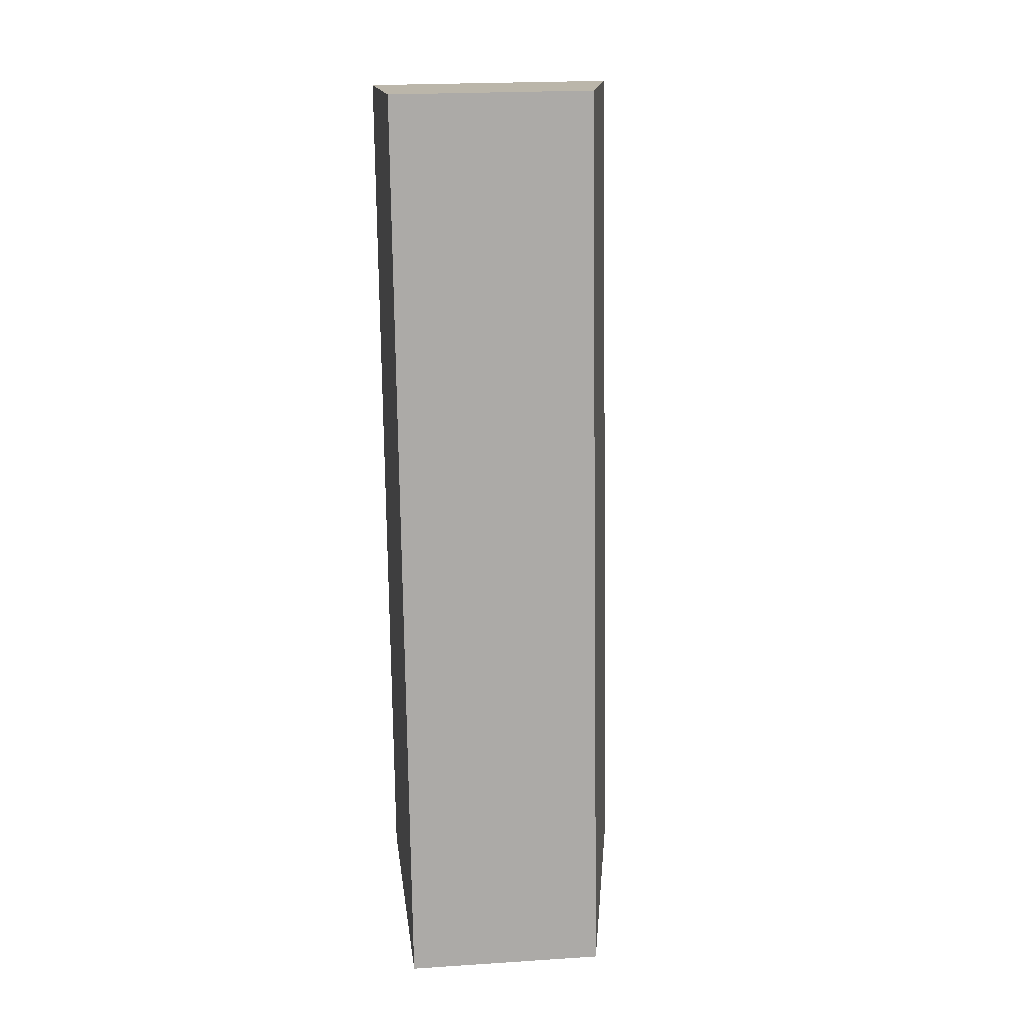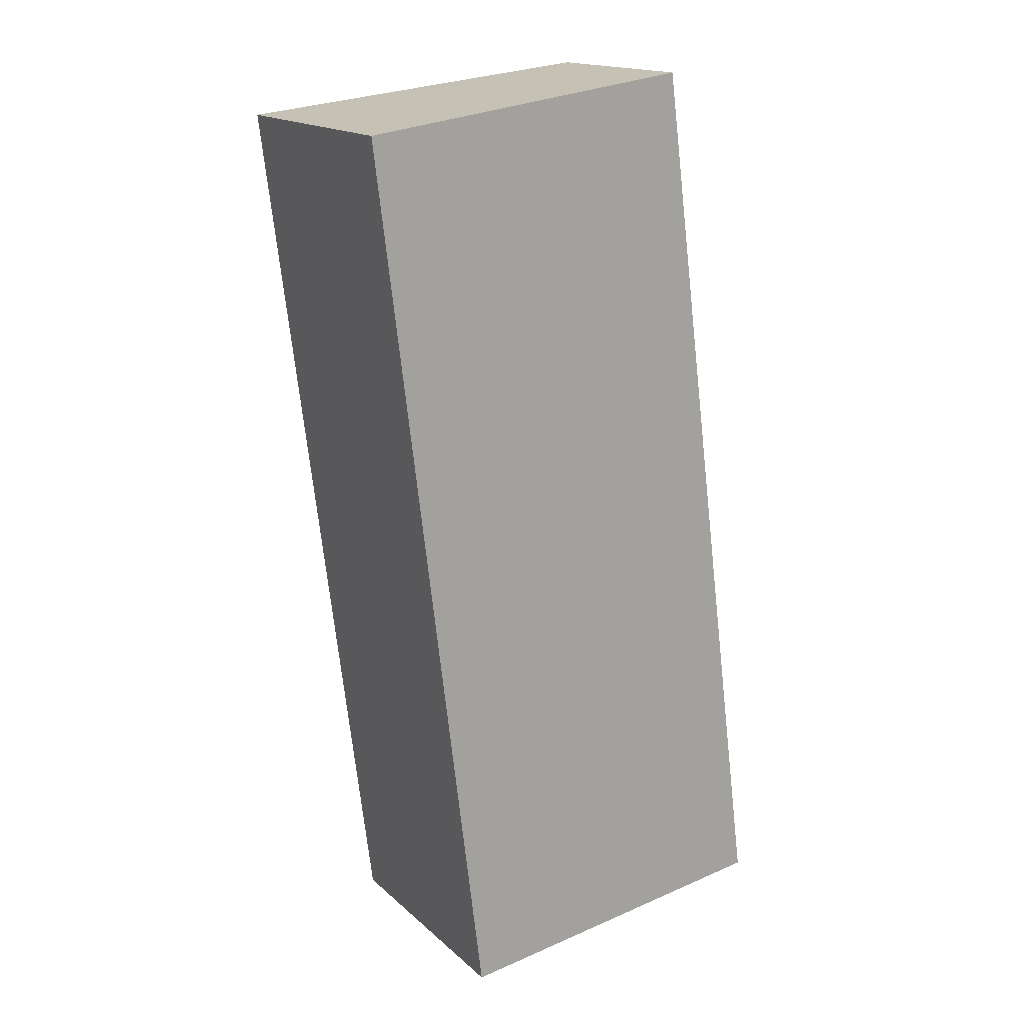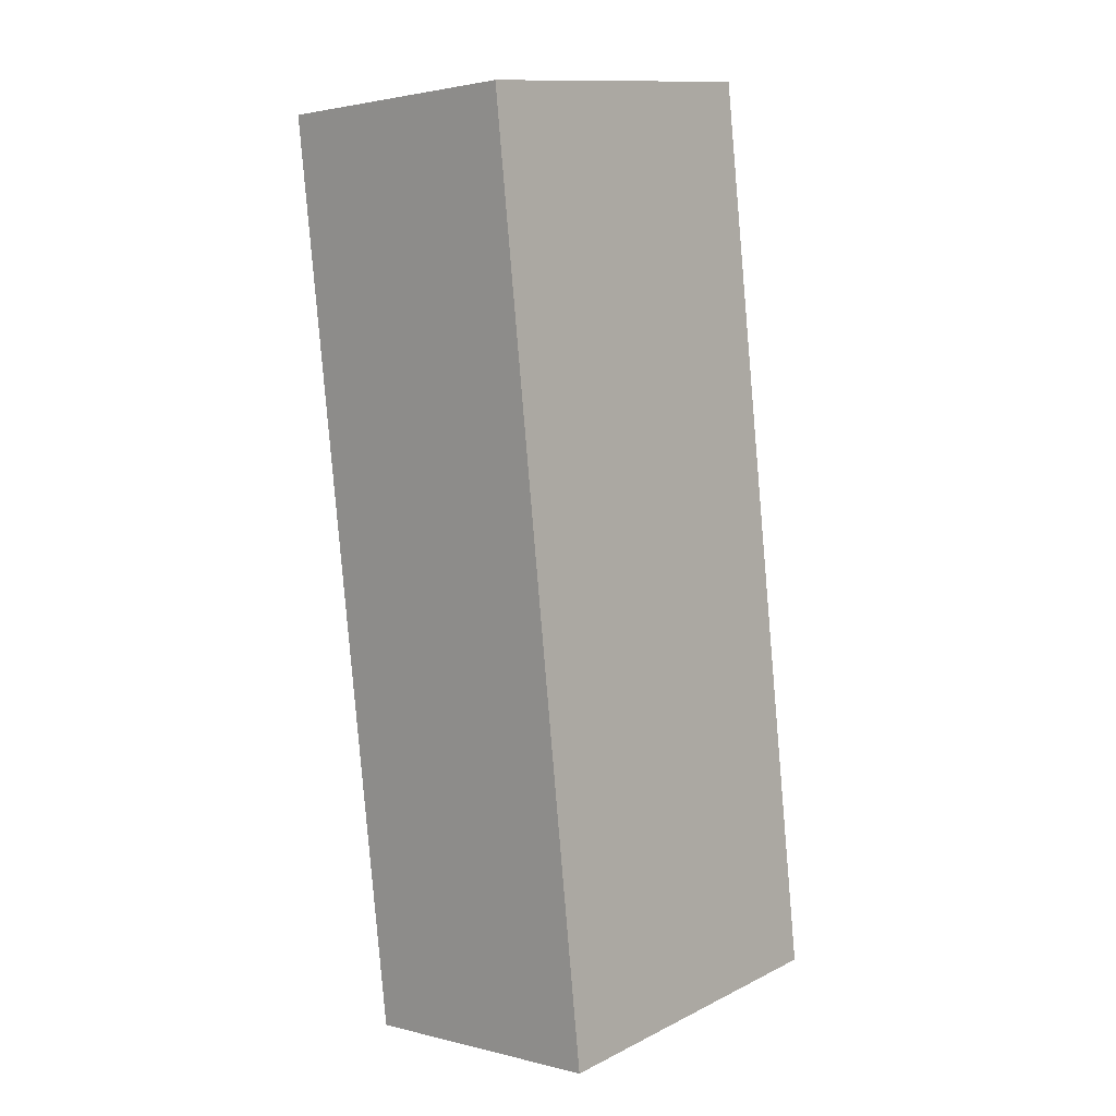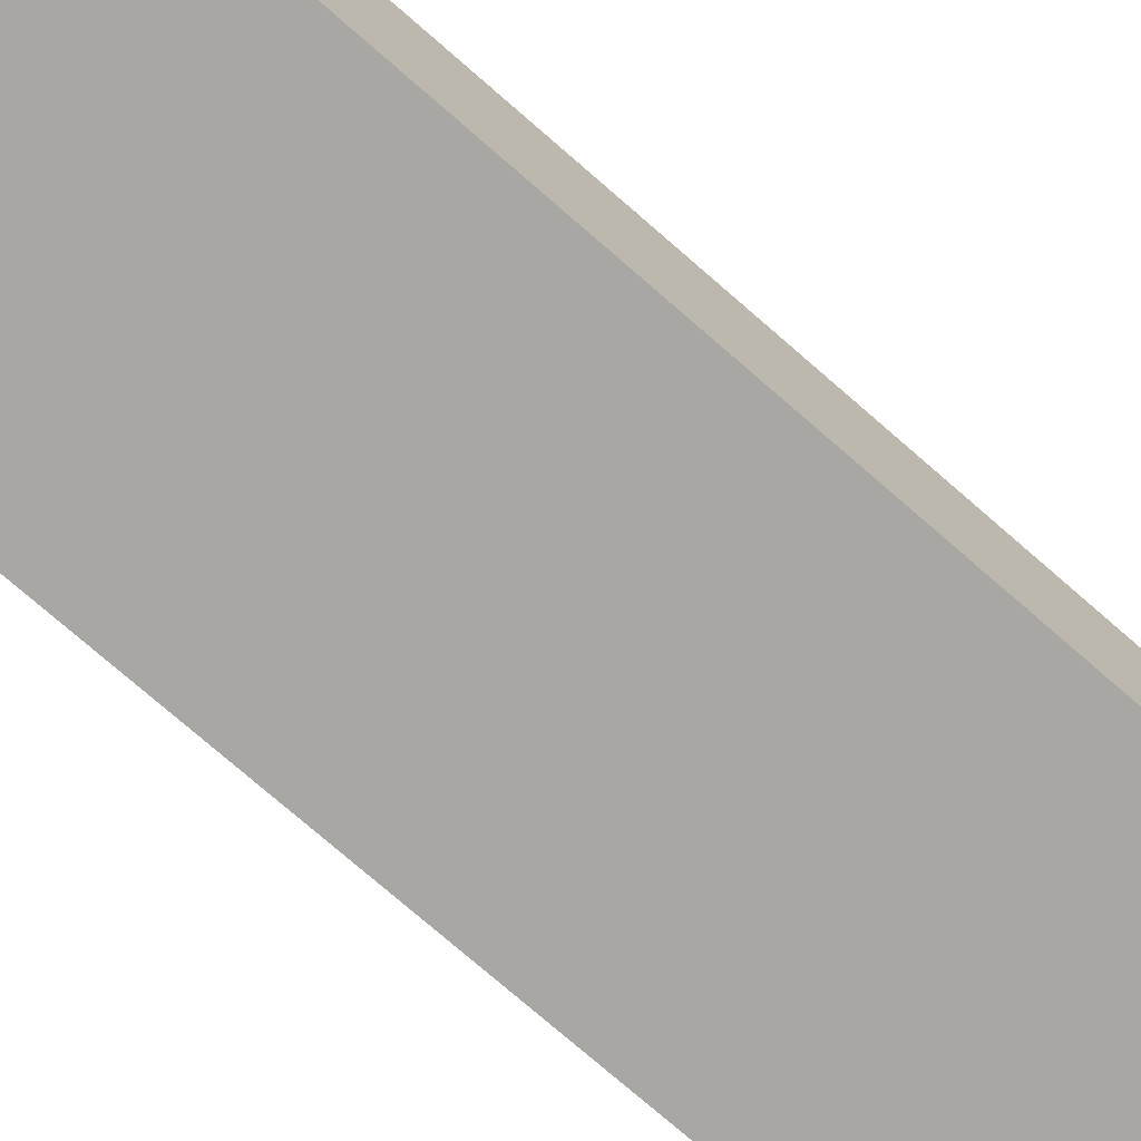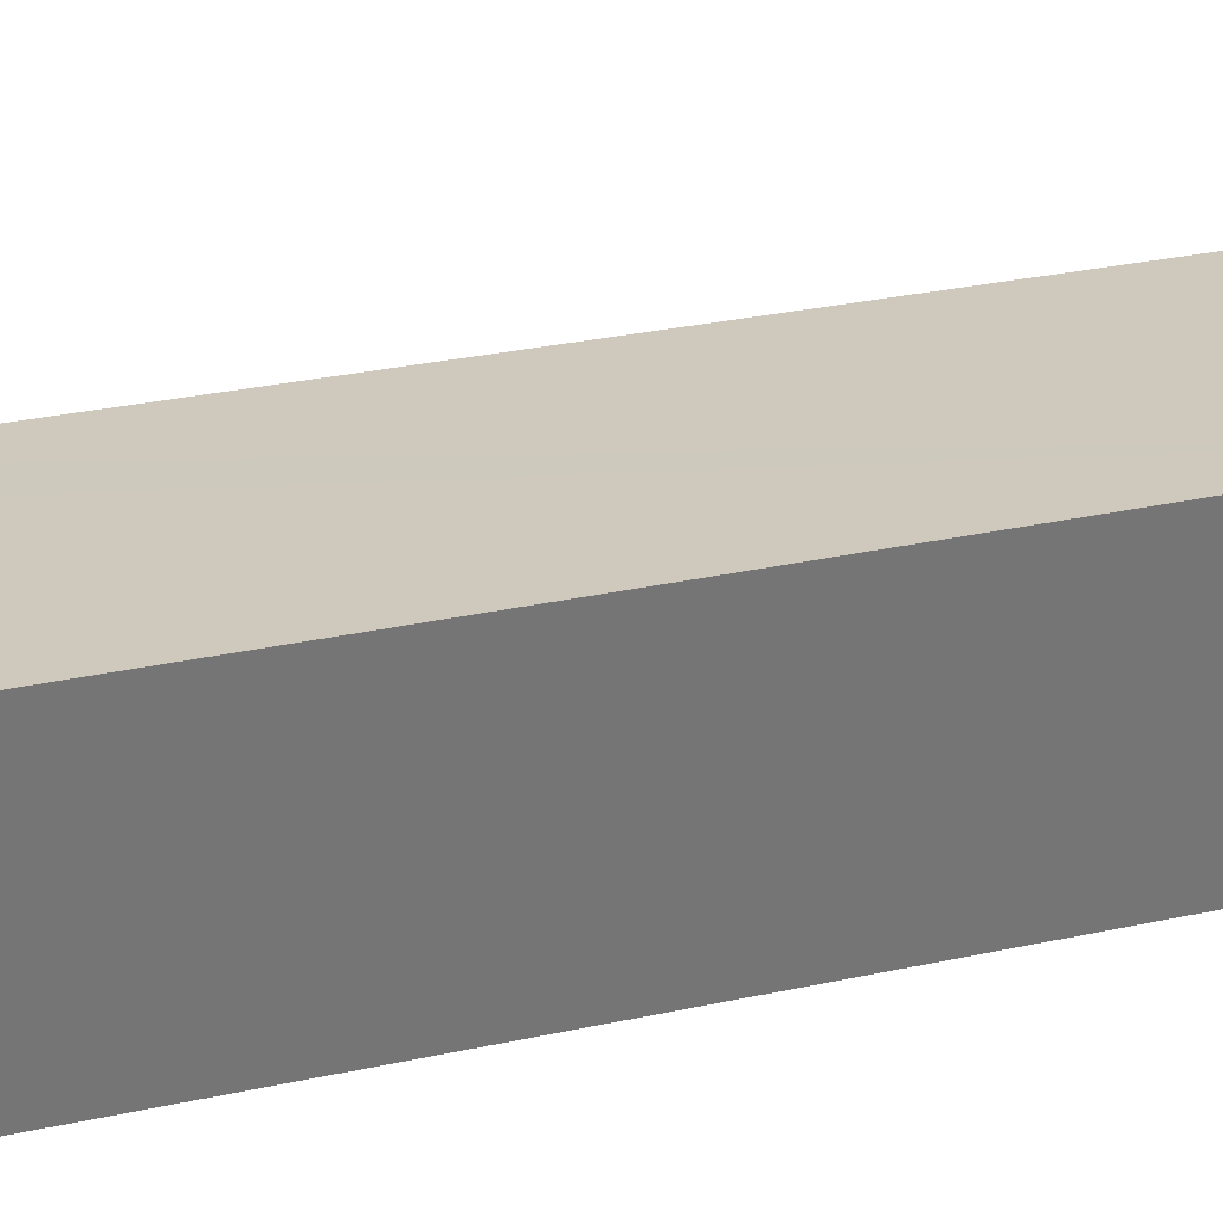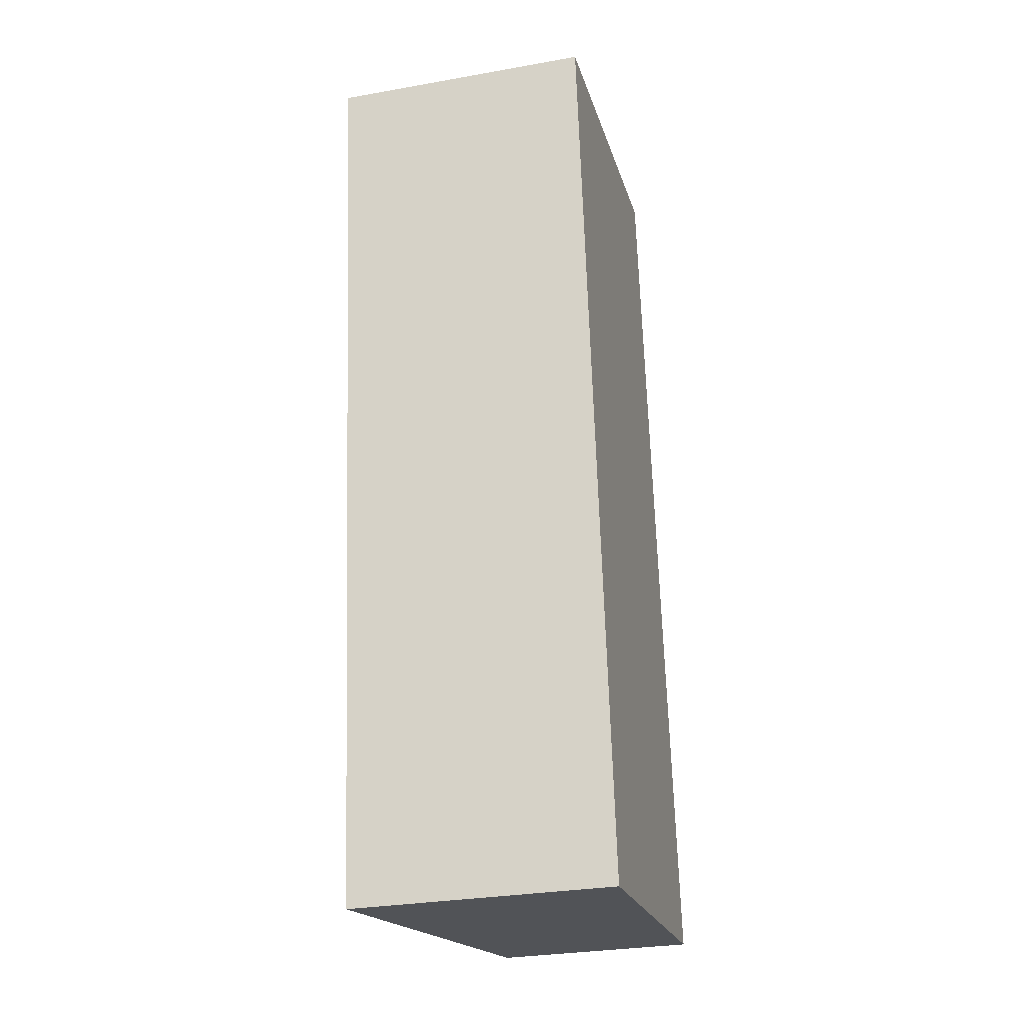
<metadata>
{"format":"obj","ext":"obj","renderer":"f3d","projection":"perspective","resolution":1024,"background":"white","views":[{"elev":21.9,"azim":83.5,"up":"+Z"},{"elev":16.6,"azim":-30.7,"up":"+Z"},{"elev":2.1,"azim":-48.1,"up":"+Z"},{"elev":-74.5,"azim":41.5,"up":"+Y"},{"elev":33.6,"azim":-113.3,"up":"+Y"},{"elev":-29.8,"azim":-75.4,"up":"+Z"}]}
</metadata>
<code>
v  0 2.247 1.376e-16
v  3.402 1.779 -7.425
v  0.965 2.247 -7.767
v  3.919 1.68 -7.353
v  2.894 1.692 0.396
v  3.919 4.502e-16 -7.353
v  0.965 4.756e-16 -7.767
v  3.402 4.547e-16 -7.425
v  0 0 0
v  2.894 -2.425e-17 0.396
g defaultobject
f 1 2 3
f 2 1 4
f 4 1 5
f 6 2 4
f 2 6 3
f 3 6 7
f 7 6 8
f 7 1 3
f 1 7 9
f 9 5 1
f 5 9 10
f 10 4 5
f 4 10 6
f 8 9 7
f 9 8 6
f 9 6 10

</code>
